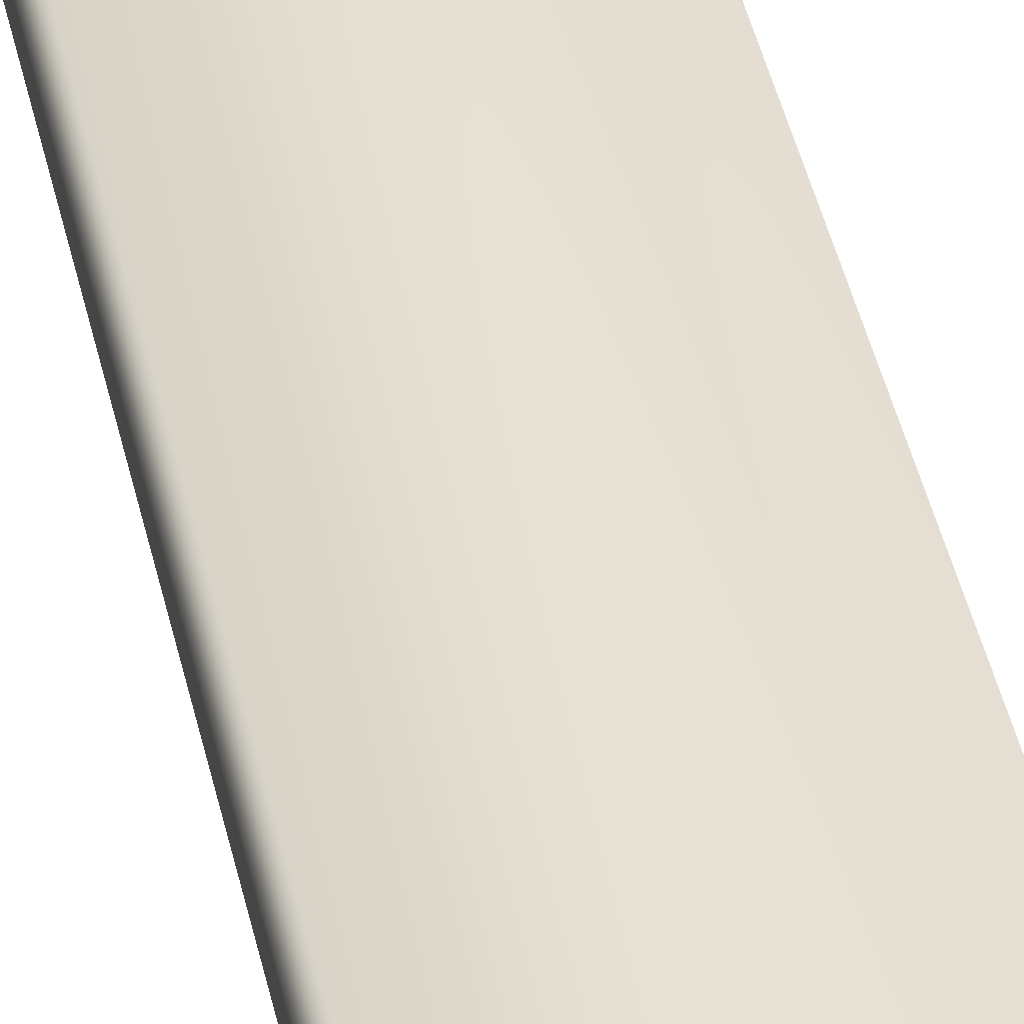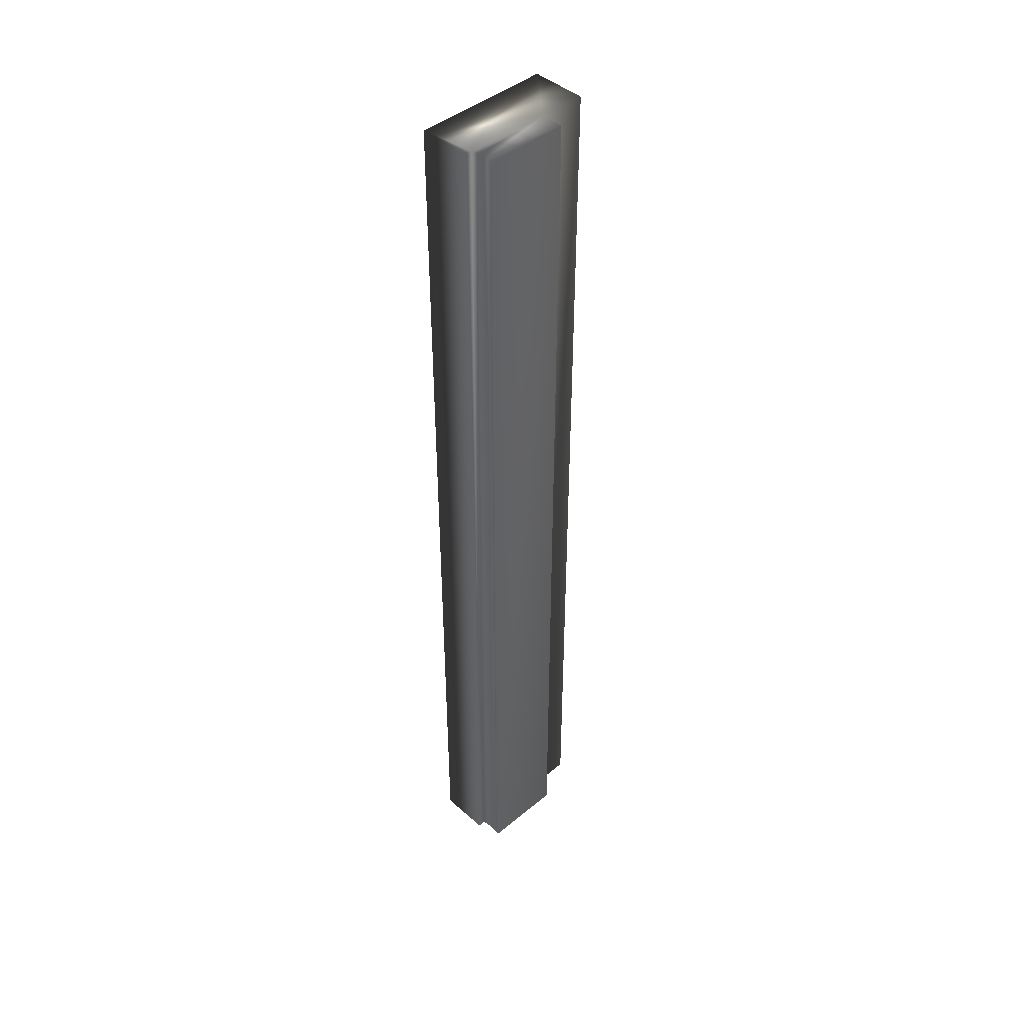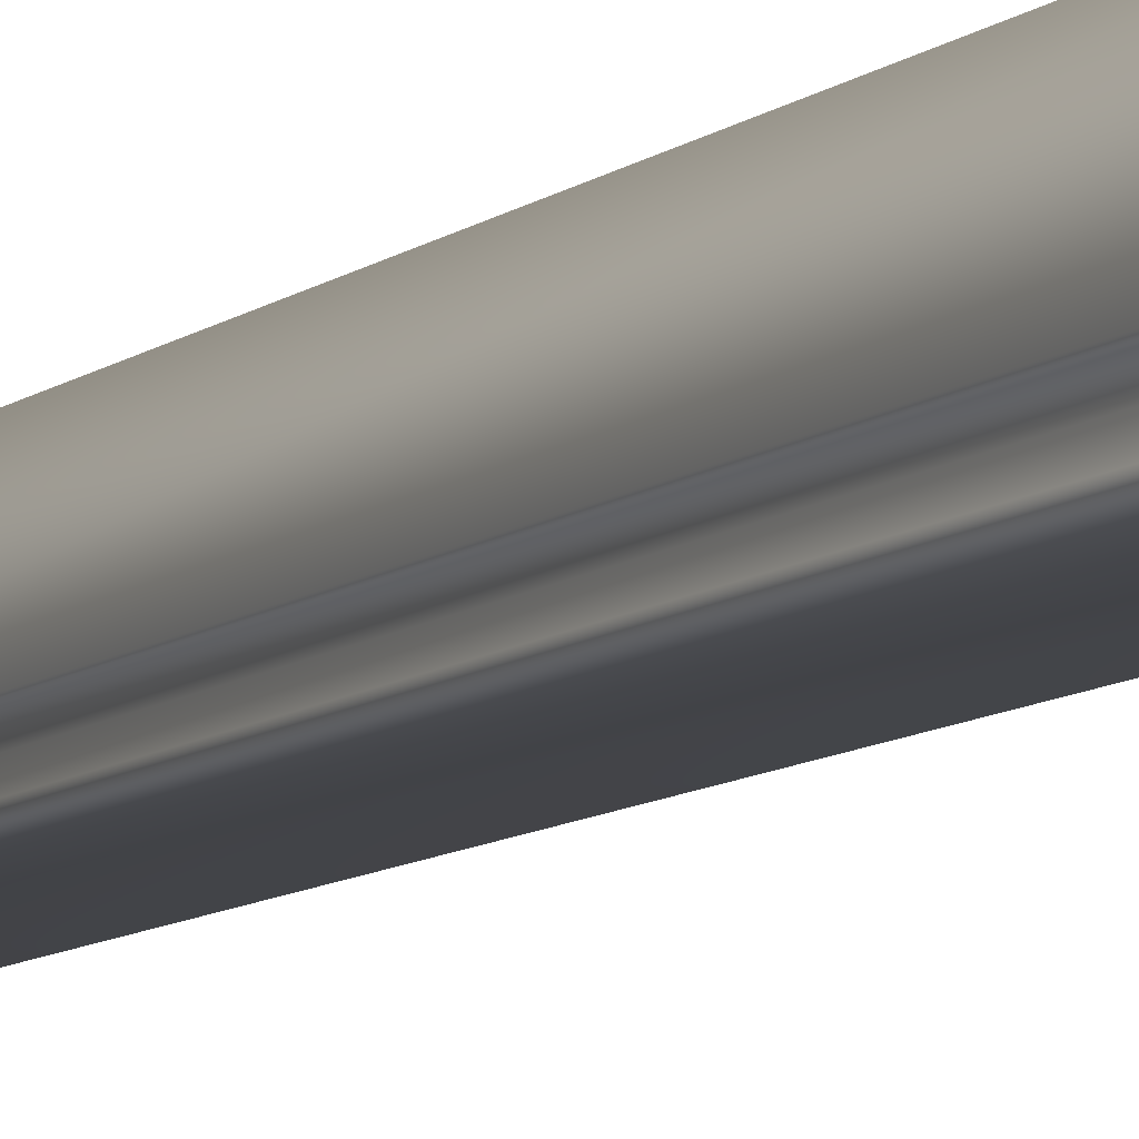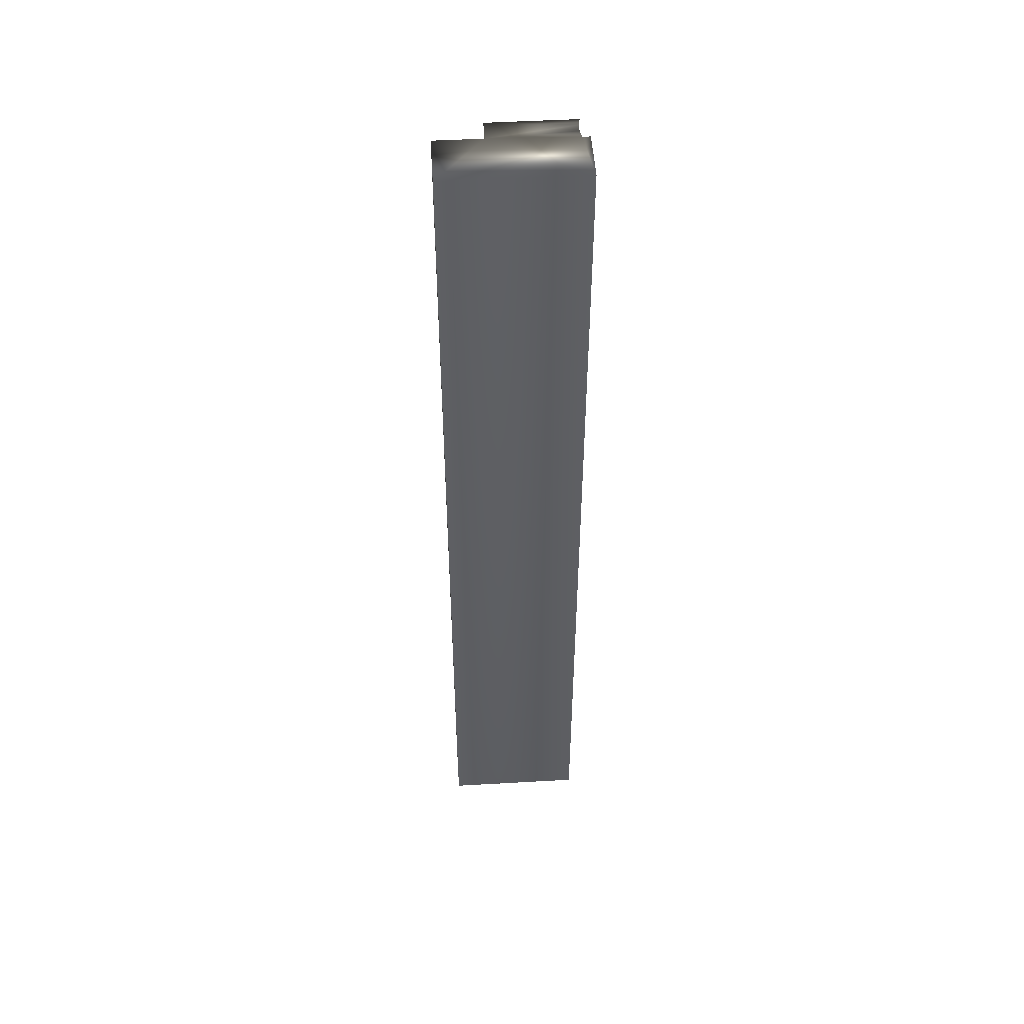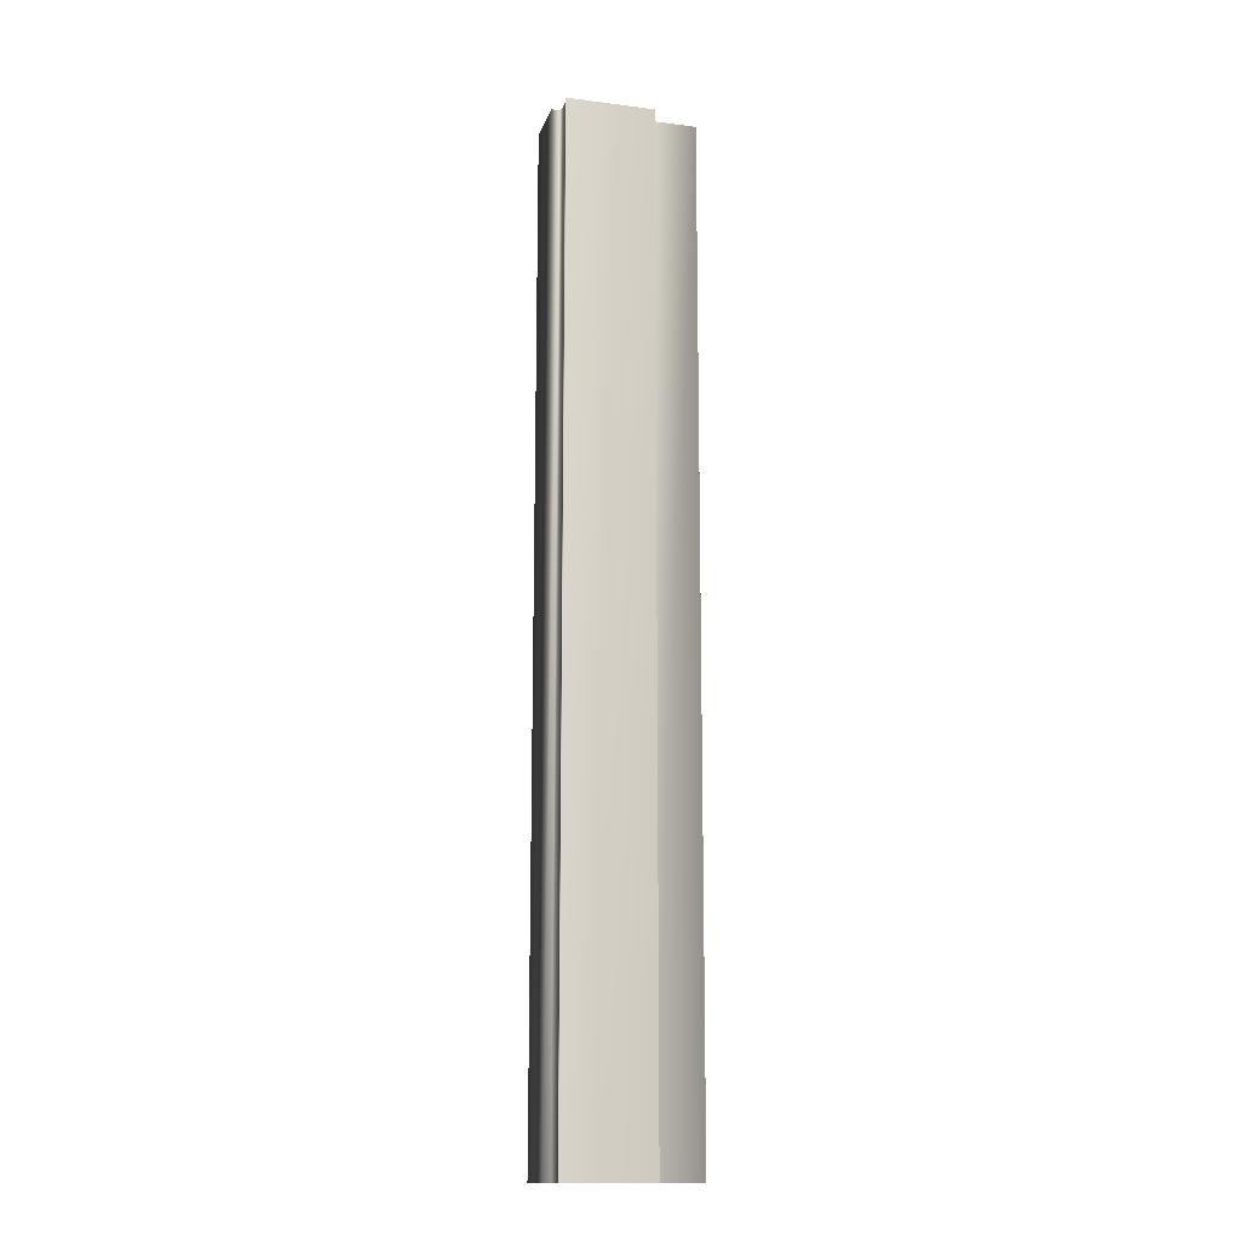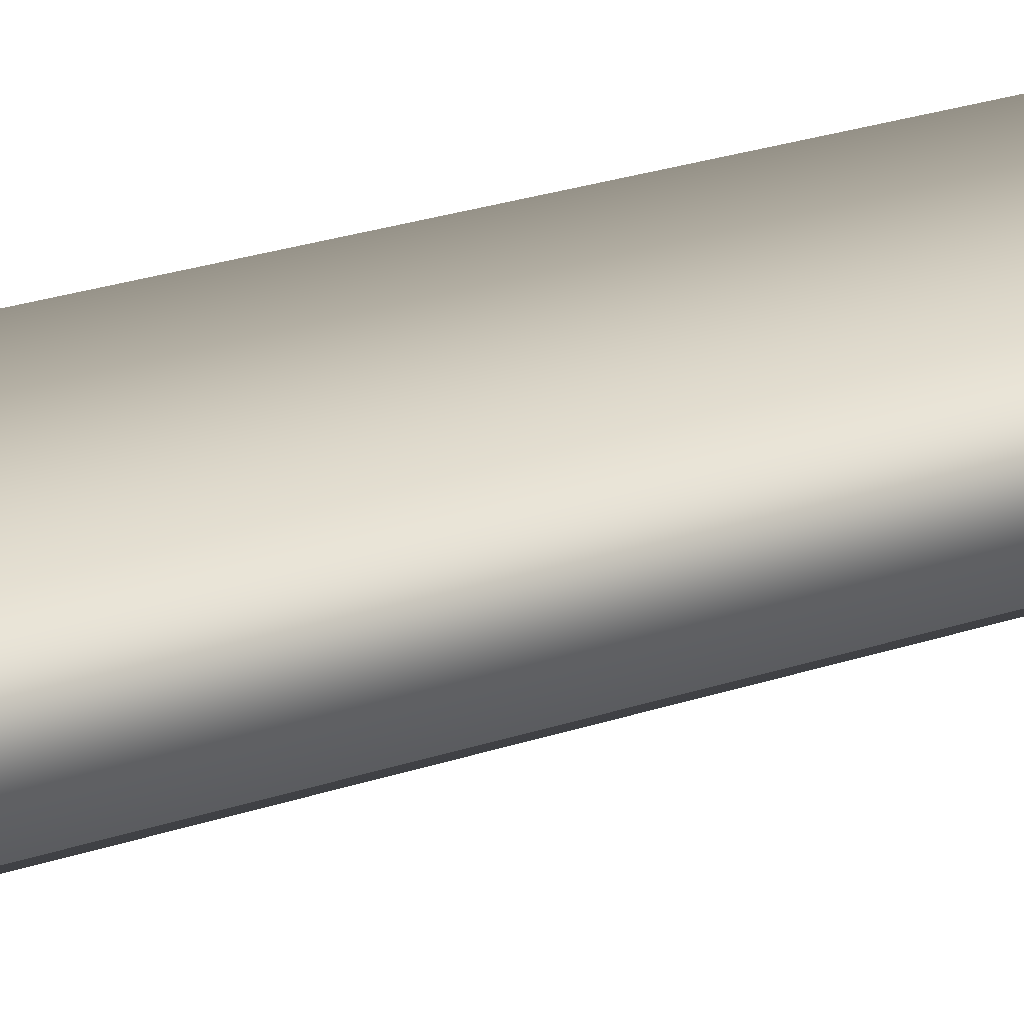
<metadata>
{"format":"obj","ext":"obj","renderer":"f3d","projection":"perspective","resolution":1024,"background":"white","views":[{"elev":38.6,"azim":-11.2,"up":"+Y"},{"elev":43.9,"azim":-44.1,"up":"+Z"},{"elev":-8.0,"azim":-24.4,"up":"+Y"},{"elev":49.5,"azim":176.4,"up":"+Z"},{"elev":-14.8,"azim":-15.3,"up":"+Z"},{"elev":17.8,"azim":52.6,"up":"+Y"}]}
</metadata>
<code>
v 51.57 38.75 -73.34
v 51.57 38.83 -73.34
v 51.57 38.75 -69.73
v 51.57 38.83 -69.73
v 51.26 38.75 -73.34
v 51.26 38.75 -69.73
v 51.26 38.84 -69.73
v 51.26 38.84 -73.34
v 51.26 38.81 -69.73
v 51.26 38.81 -73.34
v 51.26 38.78 -73.34
v 51.26 38.78 -69.73
v 51.23 38.84 -73.34
v 51.23 38.84 -69.73
v 51.23 39.04 -73.34
v 51.23 39.04 -69.73
v 51.75 38.83 -69.73
v 51.75 39.04 -69.73
v 51.75 38.83 -73.34
v 51.75 39.04 -73.34
f 1 2 3
f 3 2 4
f 1 3 5
f 5 3 6
f 7 8 9
f 9 8 10
f 9 10 11
f 5 6 11
f 11 6 12
f 11 12 9
f 8 7 13
f 13 7 14
f 15 13 16
f 16 13 14
f 17 18 4
f 4 18 16
f 4 16 7
f 7 16 14
f 7 9 4
f 4 9 12
f 4 12 3
f 3 12 6
f 19 17 2
f 2 17 4
f 15 16 20
f 20 16 18
f 19 2 20
f 20 2 15
f 15 2 8
f 15 8 13
f 1 11 2
f 2 11 10
f 2 10 8
f 1 5 11
f 19 20 17
f 17 20 18

</code>
